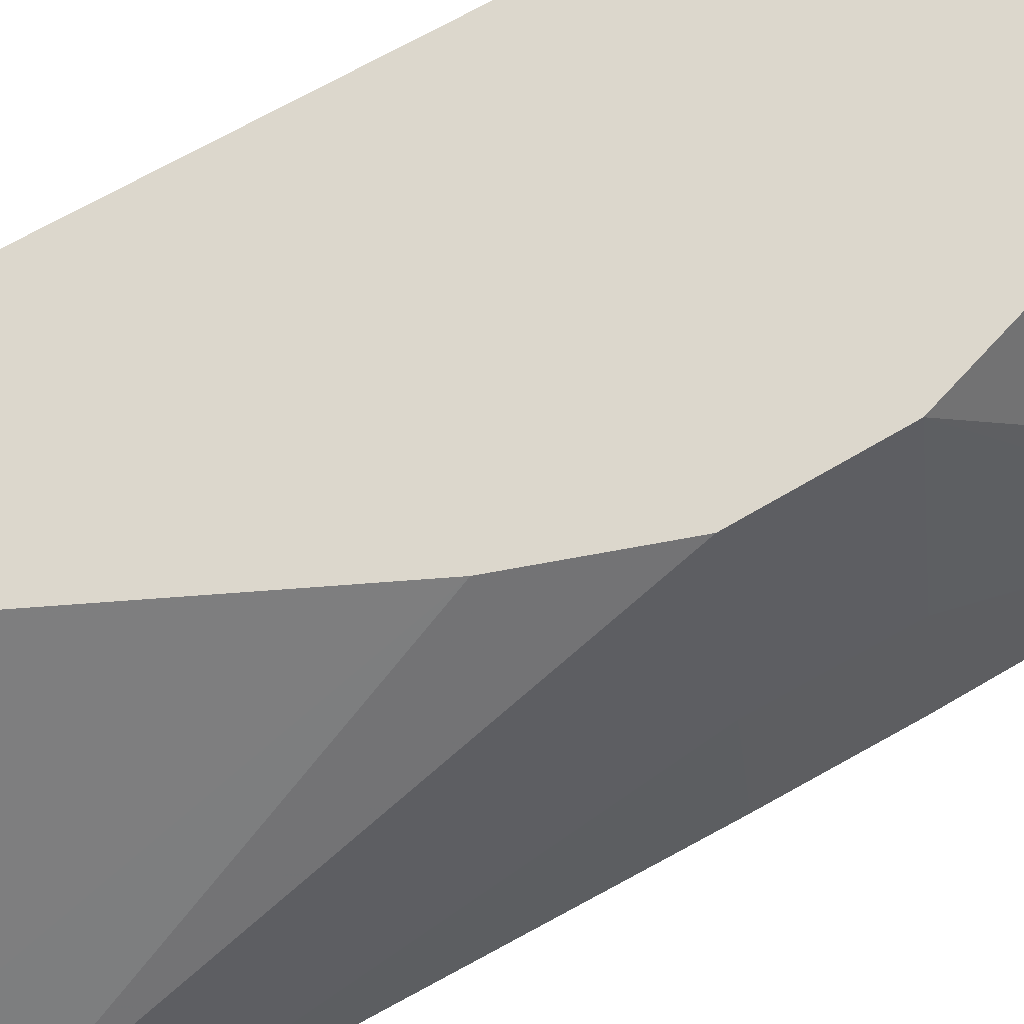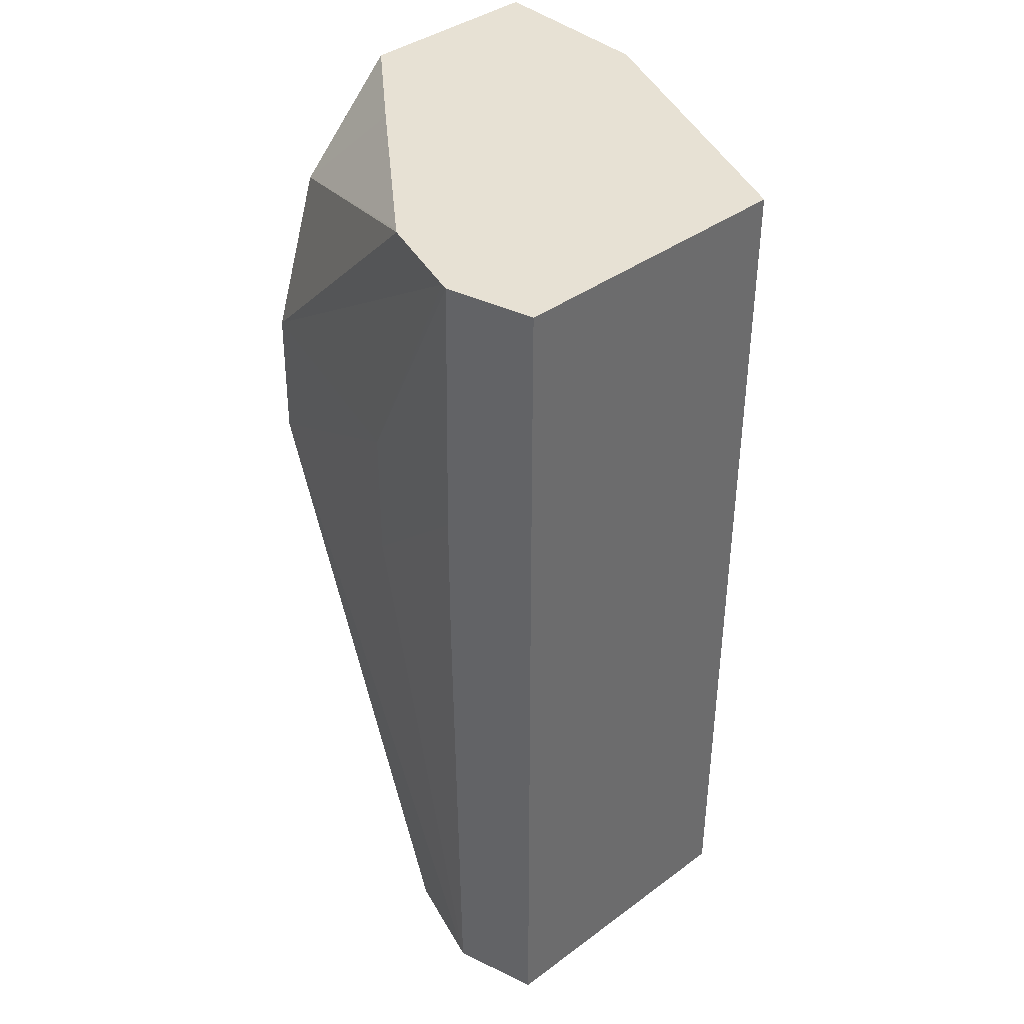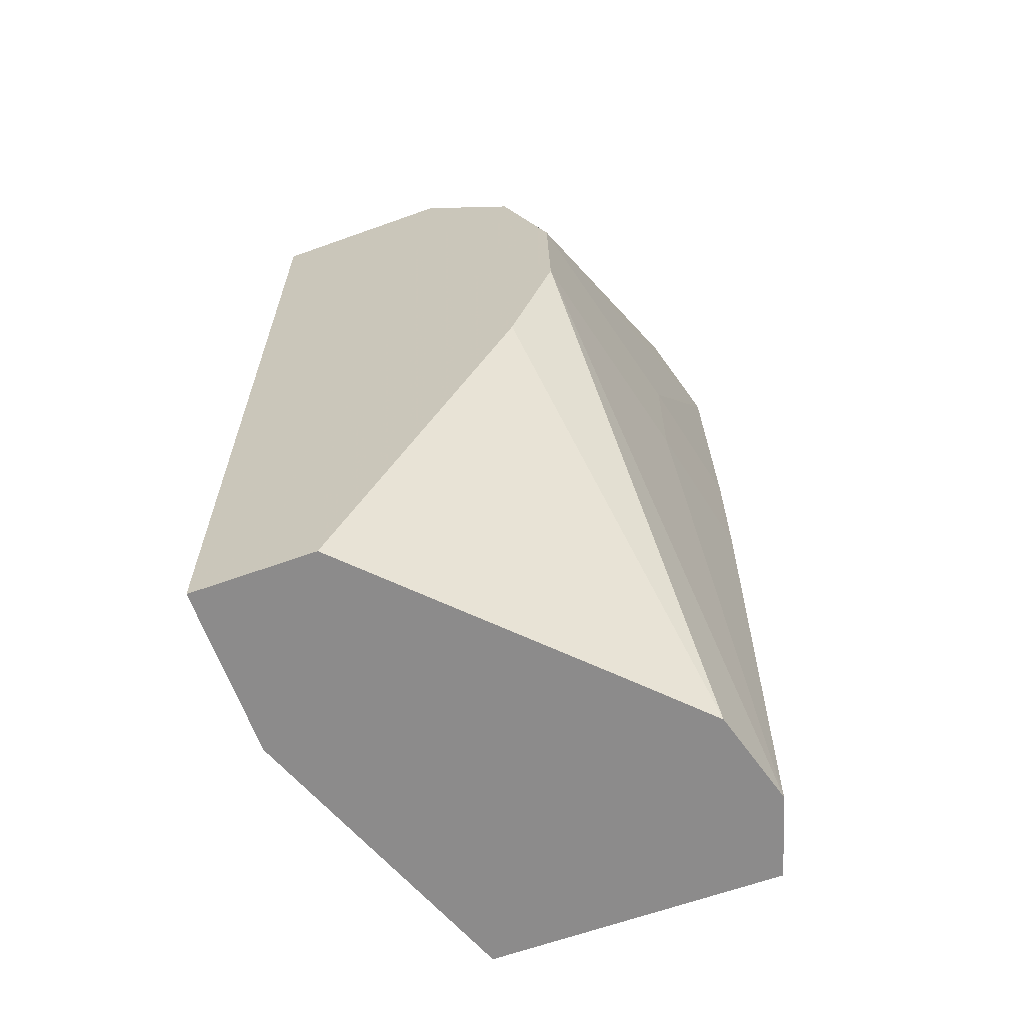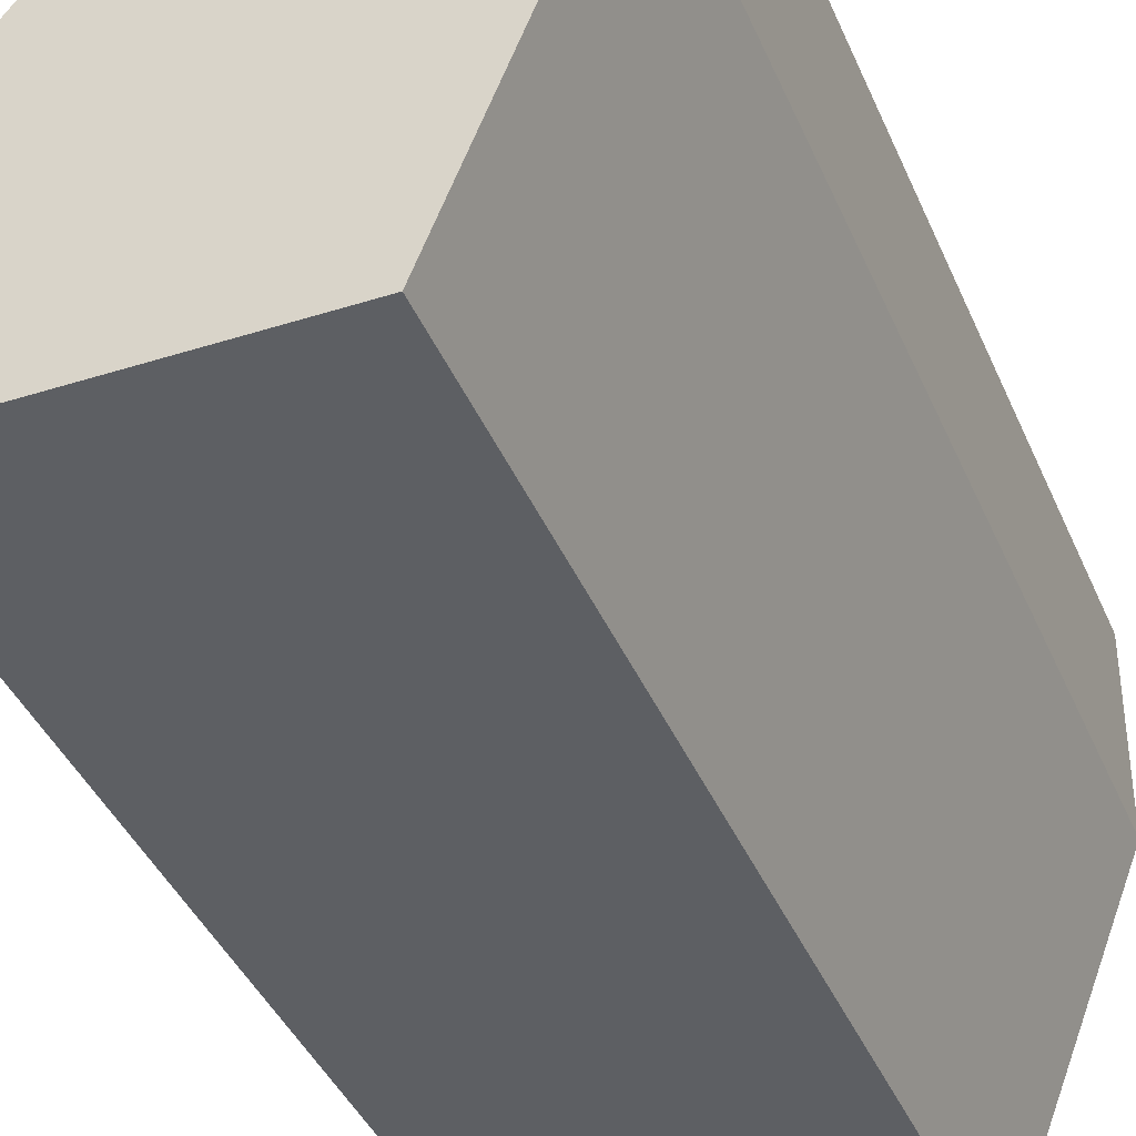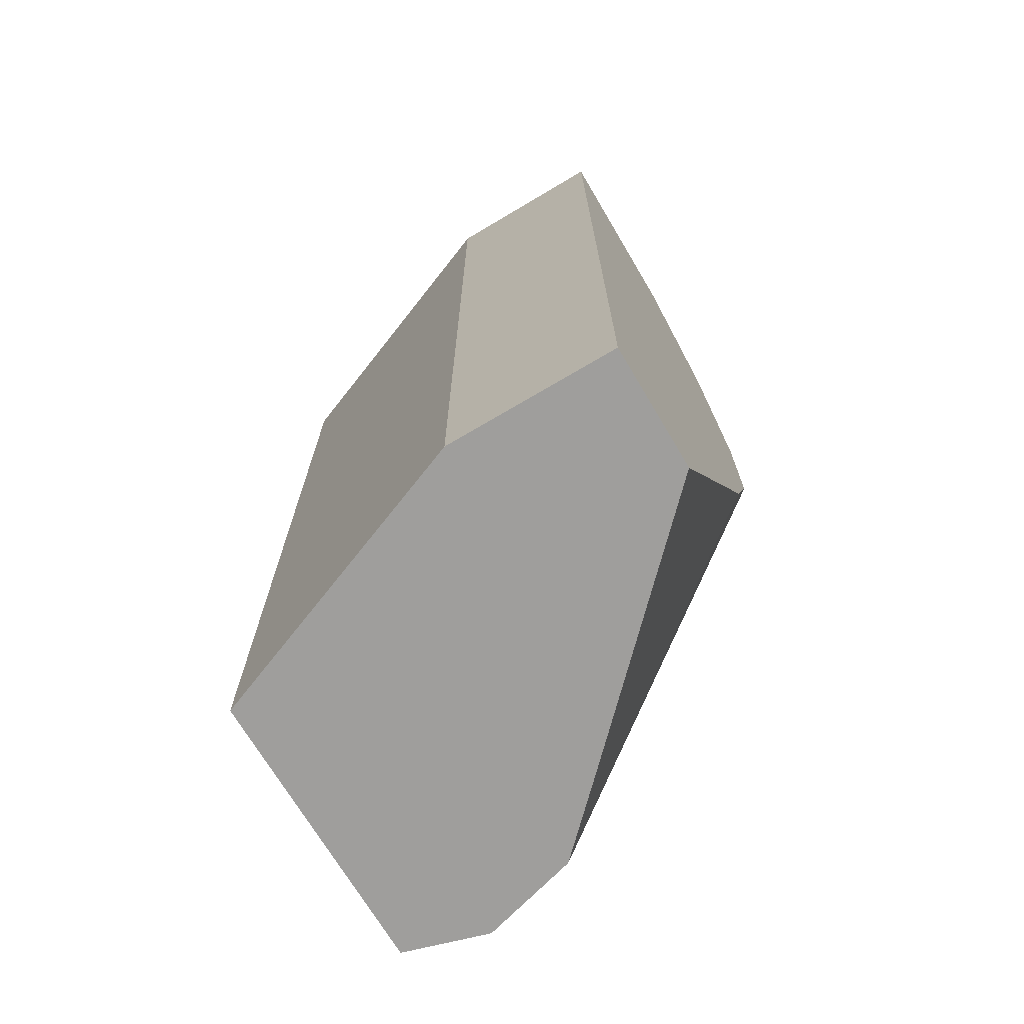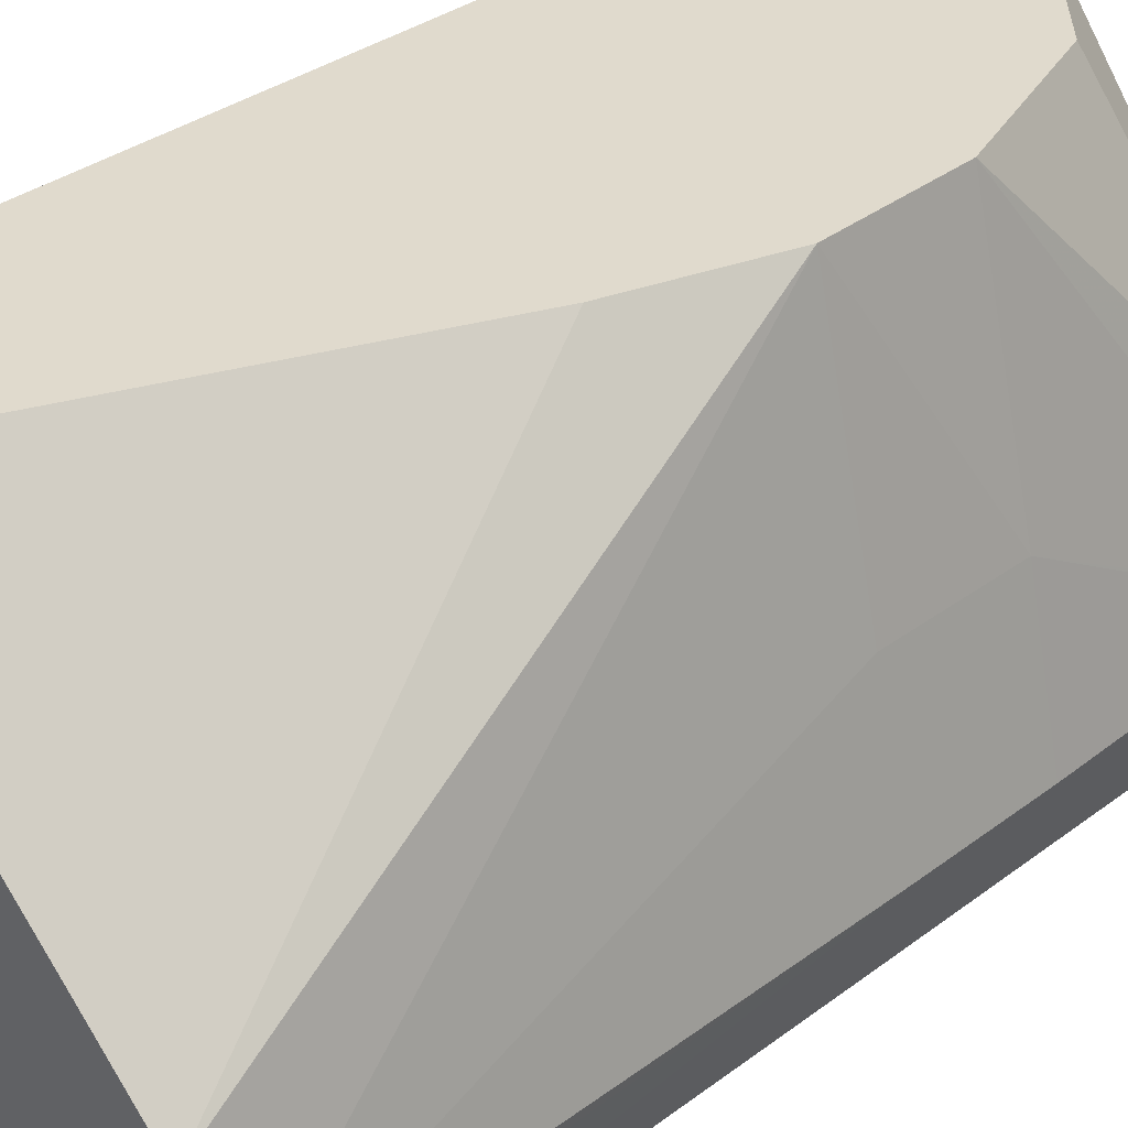
<metadata>
{"format":"obj","ext":"obj","renderer":"f3d","projection":"perspective","resolution":1024,"background":"white","views":[{"elev":72.8,"azim":61.0,"up":"+Z"},{"elev":39.6,"azim":137.7,"up":"+Y"},{"elev":-64.0,"azim":19.9,"up":"+Y"},{"elev":-39.9,"azim":-158.5,"up":"+Z"},{"elev":-70.9,"azim":-59.3,"up":"+Y"},{"elev":33.0,"azim":43.9,"up":"+Z"}]}
</metadata>
<code>
v 0.1778 0.007018 0.1122
v 0.1738 0.007018 0.1122
v 0.1799 0.0048 0.1122
v 0.1795 0.007018 0.11
v 0.1738 0.007018 0.1086
v 0.1738 -0.01238 0.1122
v 0.1822 0.007018 0.1063
v 0.1822 0.007018 0.1064
v 0.181 0.001439 0.1122
v 0.1762 0.007018 0.1024
v 0.1738 -0.01238 0.1086
v 0.1764 -0.01238 0.1122
v 0.1828 0.007018 0.1043
v 0.1811 -0.00144 0.1122
v 0.1822 0.001437 0.1072
v 0.1823 0.007018 0.1024
v 0.1762 -0.01238 0.1024
v 0.1765 -0.01238 0.112
v 0.1801 -0.004226 0.1122
v 0.1828 0.007018 0.1042
v 0.1822 -0.001472 0.1073
v 0.1822 -0.01238 0.1063
v 0.1828 -0.01238 0.1042
v 0.1829 0.001439 0.1042
v 0.1823 0.006826 0.1024
v 0.1823 -0.01238 0.1024
v 0.1808 -0.01238 0.1077
v 0.1829 -0.00144 0.1042
v 0.1827 -0.01238 0.1038
v 0.1823 0.003947 0.1024
v 0.1823 -0.00144 0.1024
f 1 2 6
f 1 6 12
f 1 12 19
f 1 19 14
f 1 14 9
f 1 9 3
f 1 3 4
f 1 4 8
f 1 8 7
f 1 7 13
f 1 13 20
f 1 20 16
f 1 16 10
f 1 10 5
f 1 5 2
f 2 5 11
f 2 11 6
f 3 7 8
f 3 8 4
f 3 9 7
f 5 10 17
f 5 17 11
f 6 11 17
f 6 17 26
f 6 26 29
f 6 29 23
f 6 23 22
f 6 22 27
f 6 27 18
f 6 18 12
f 7 9 13
f 9 14 15
f 9 15 13
f 10 16 25
f 10 25 30
f 10 30 31
f 10 31 26
f 10 26 17
f 12 18 19
f 13 15 20
f 14 21 15
f 14 19 22
f 14 22 23
f 14 23 21
f 15 21 24
f 15 24 20
f 16 20 24
f 16 24 25
f 18 27 19
f 19 27 22
f 21 28 24
f 21 23 28
f 23 29 28
f 24 28 30
f 24 30 25
f 26 31 28
f 26 28 29
f 28 31 30

</code>
